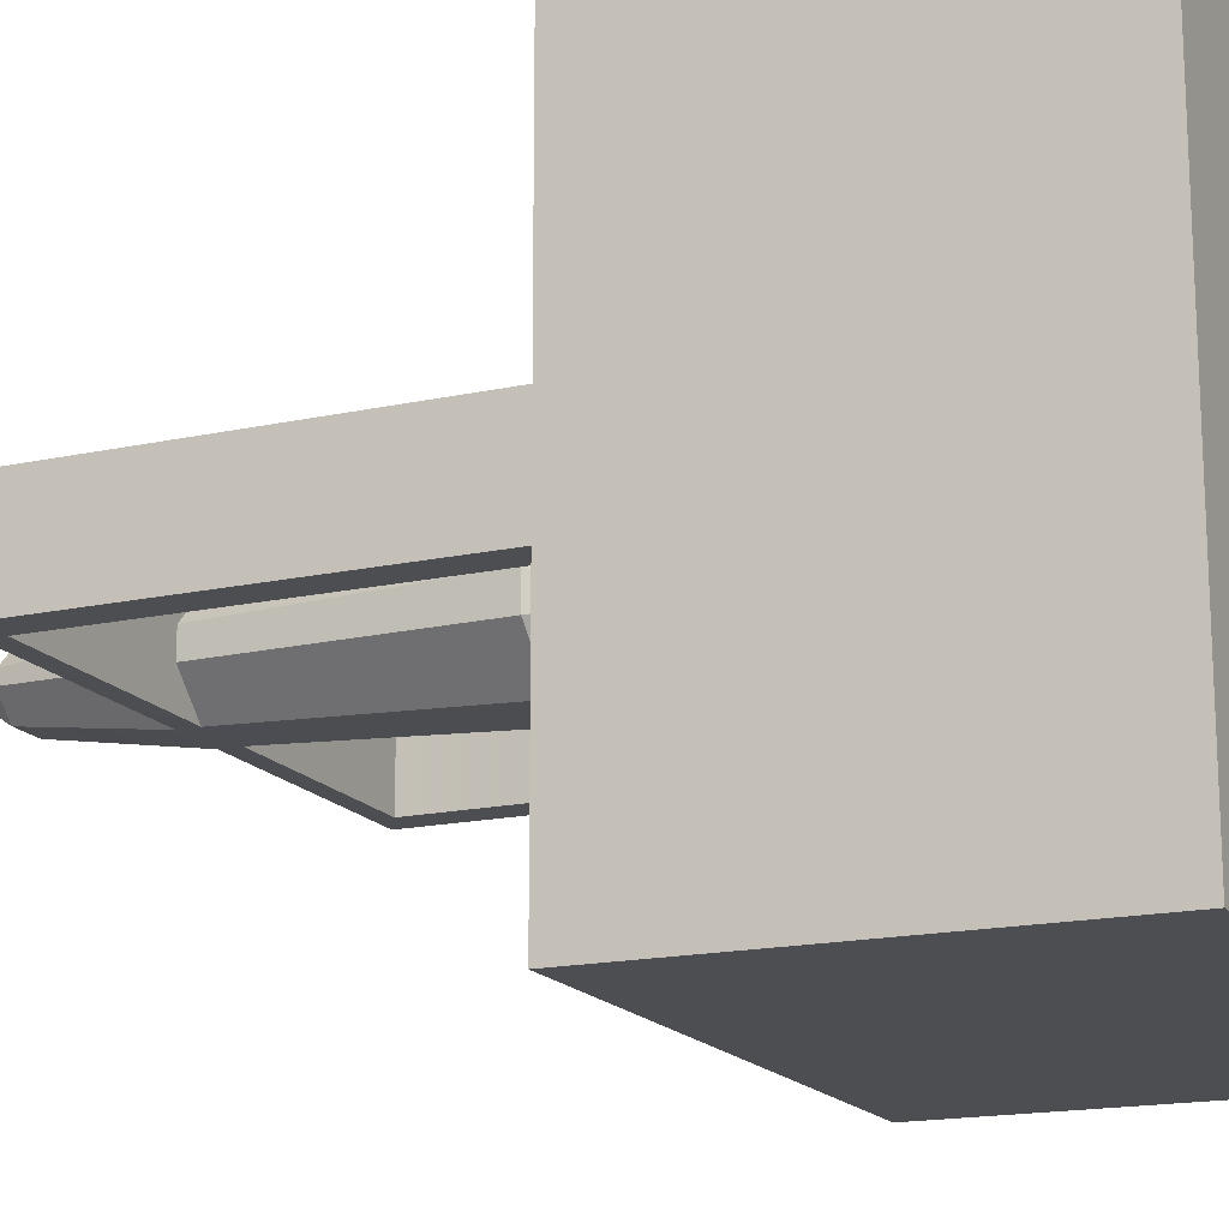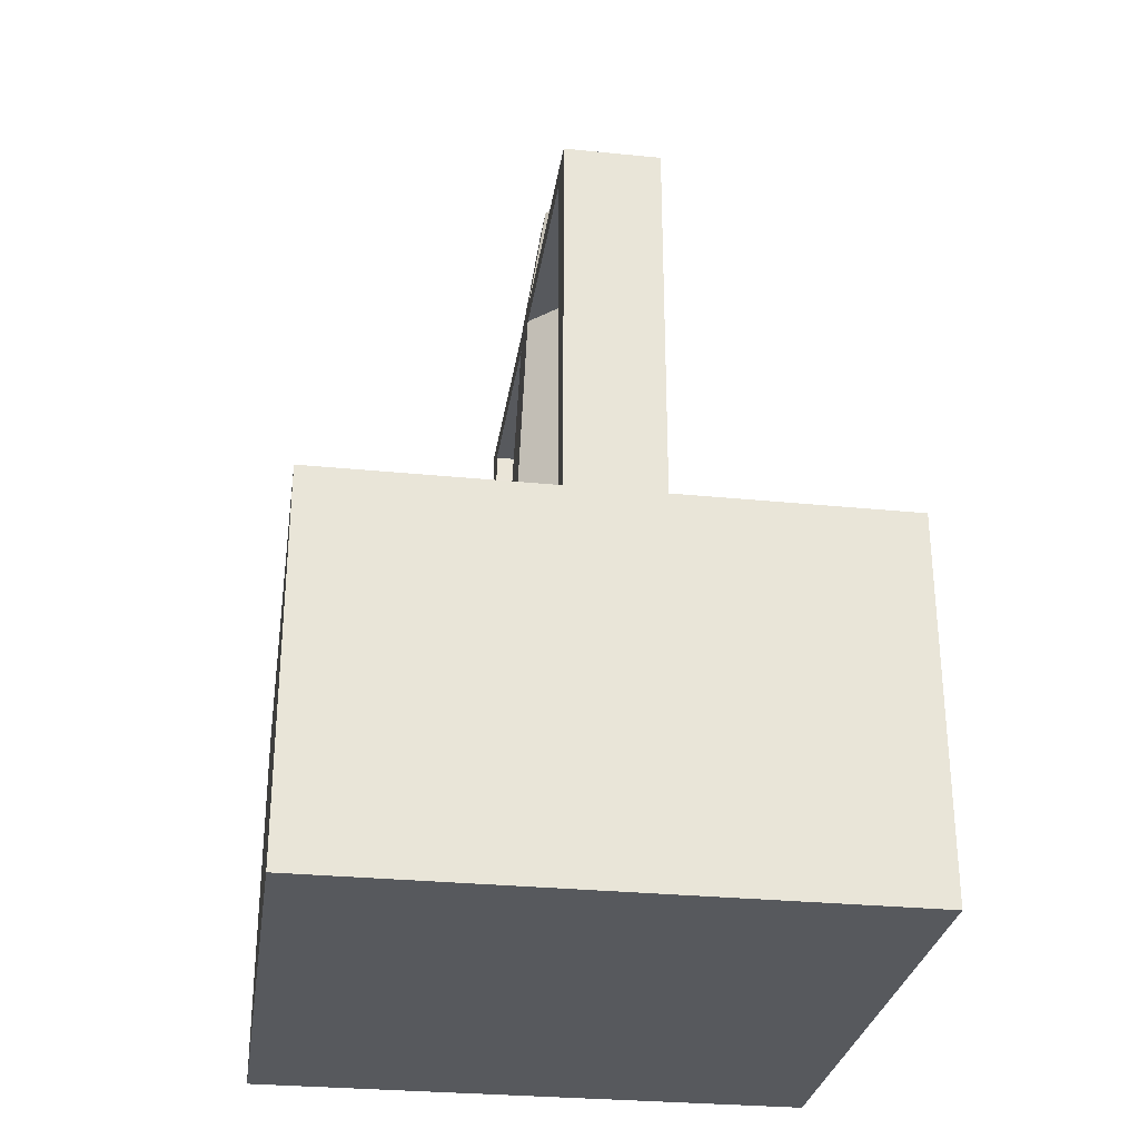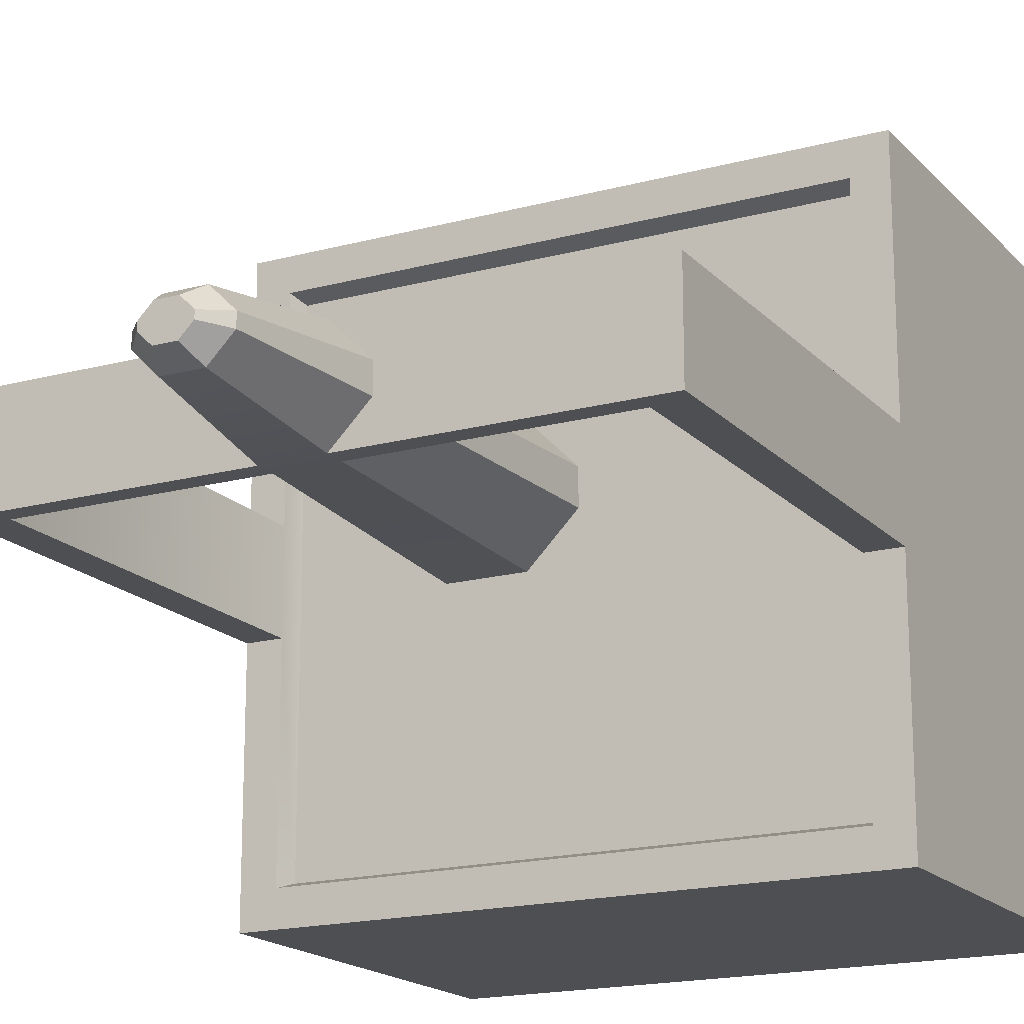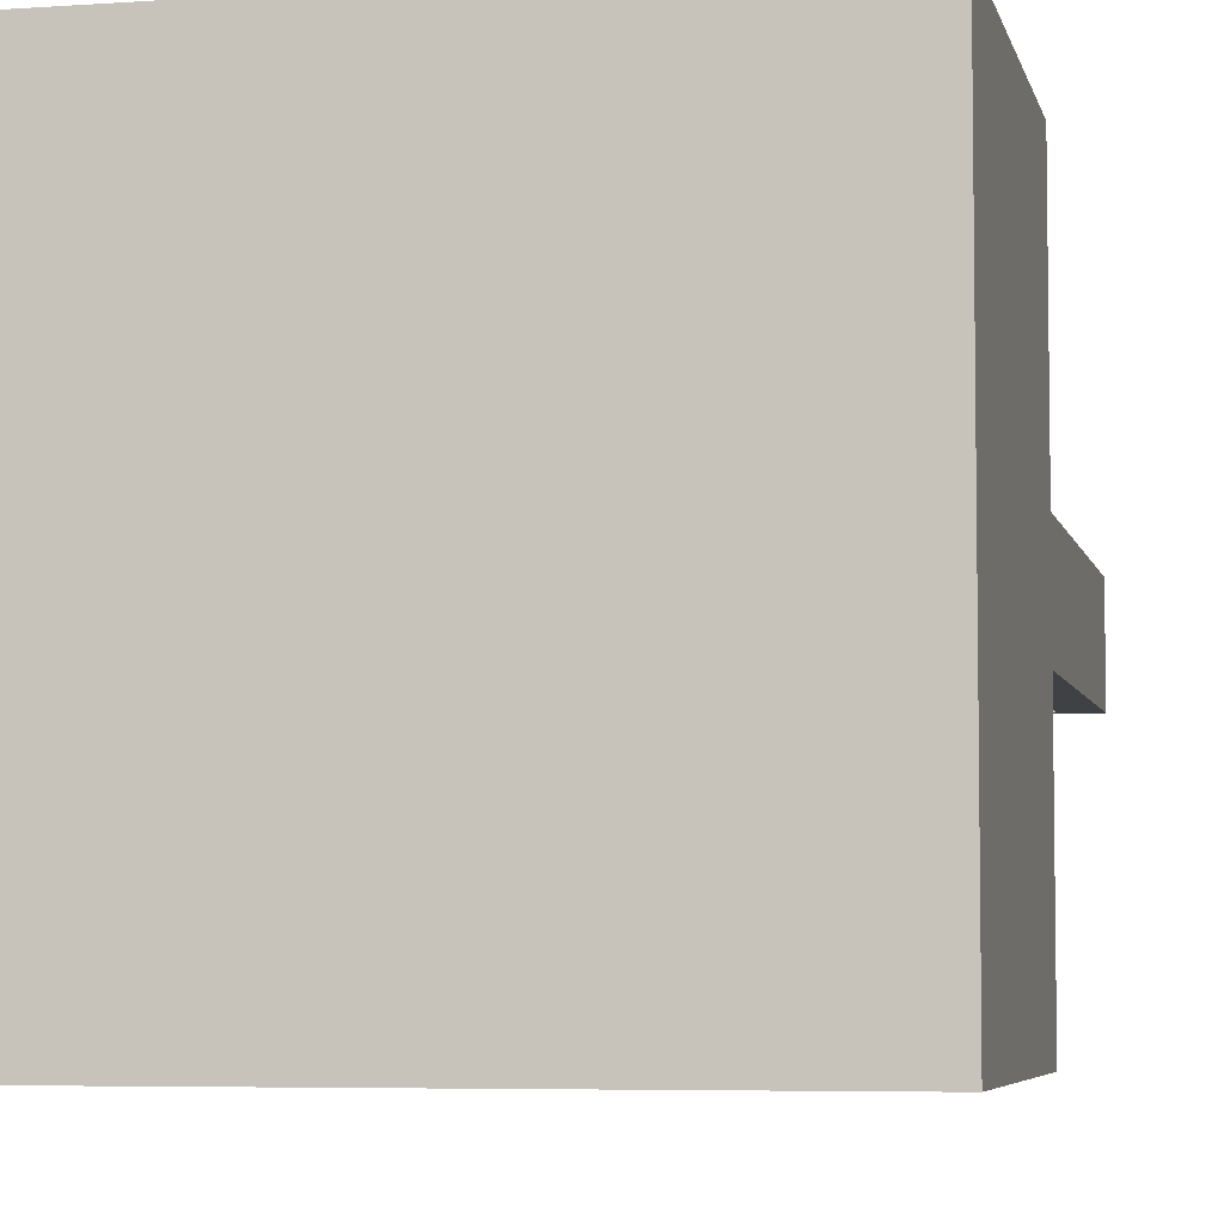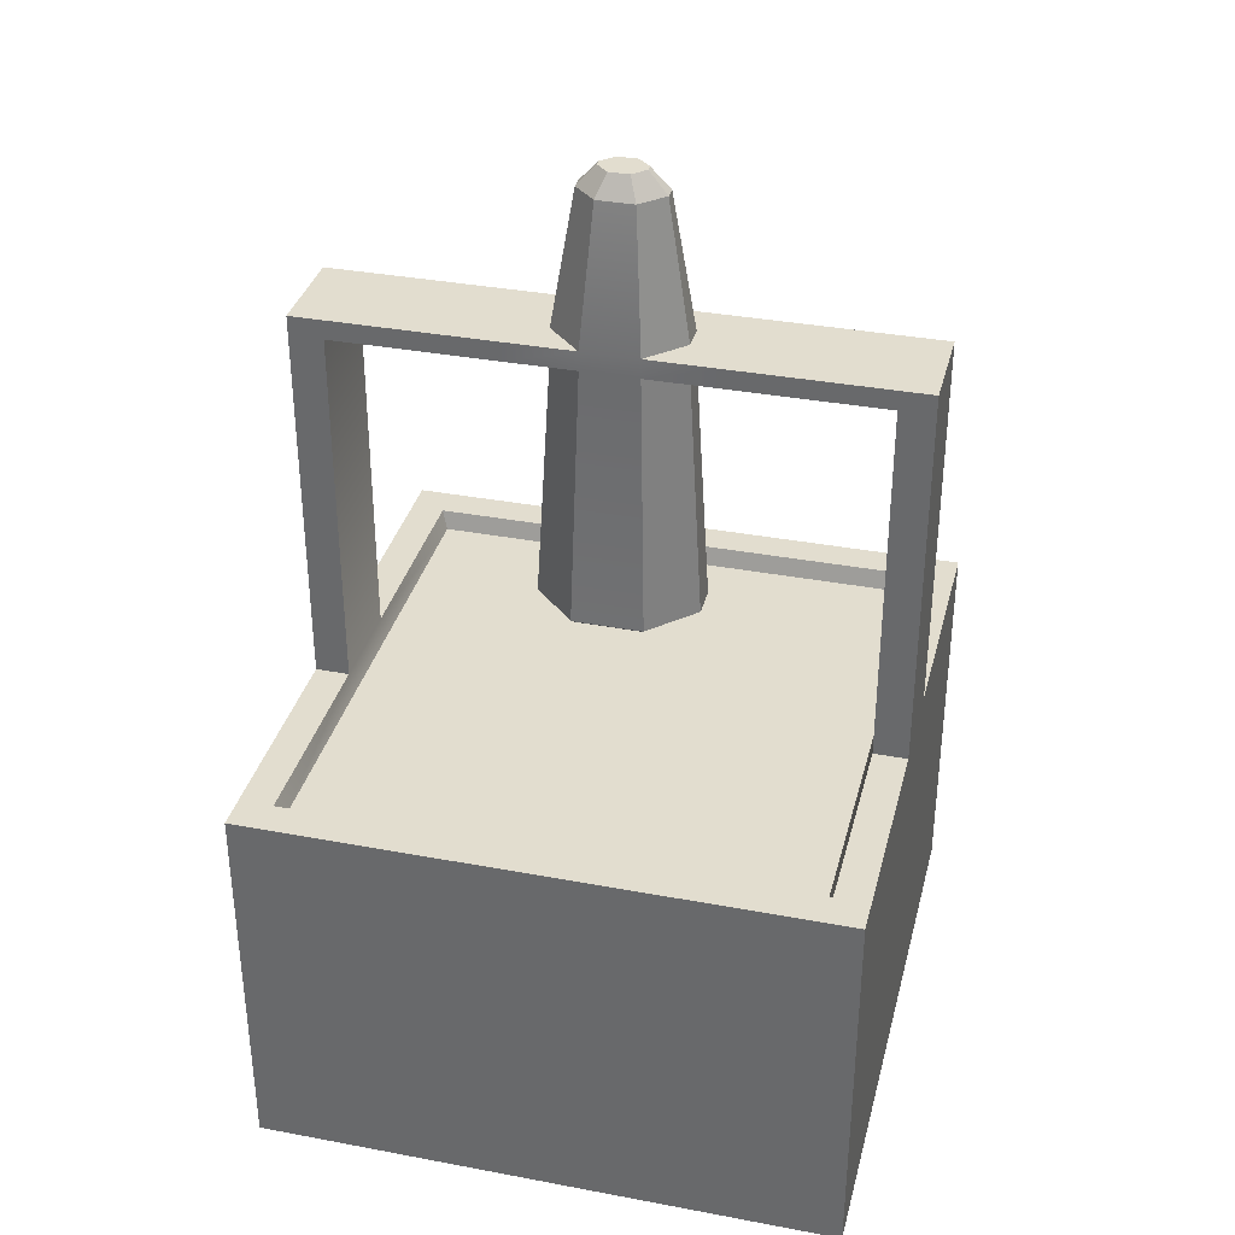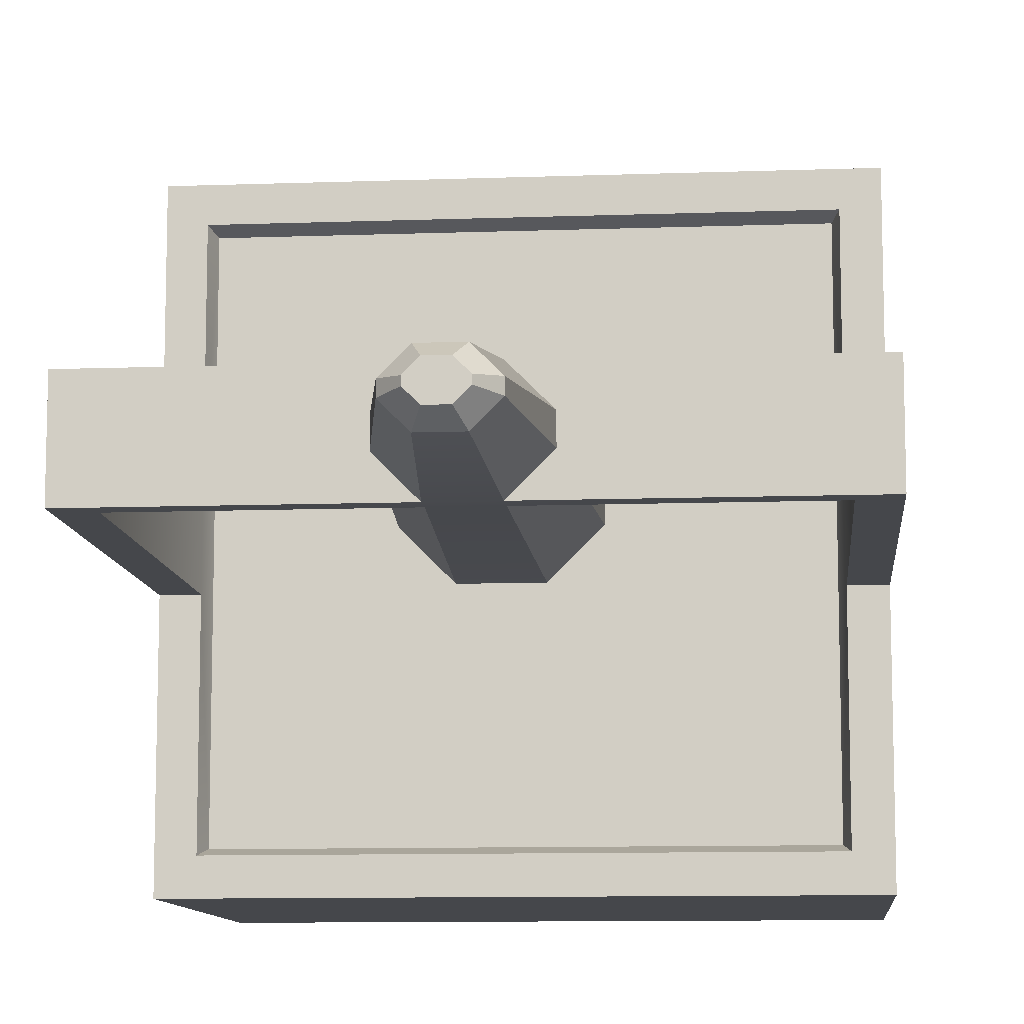
<metadata>
{"format":"obj","ext":"obj","renderer":"f3d","projection":"perspective","resolution":1024,"background":"white","views":[{"elev":-16.7,"azim":-66.0,"up":"+Z"},{"elev":-29.3,"azim":-98.4,"up":"+Y"},{"elev":-17.7,"azim":-151.9,"up":"+Z"},{"elev":-5.5,"azim":12.3,"up":"+Z"},{"elev":34.9,"azim":14.1,"up":"+Y"},{"elev":-10.3,"azim":-174.8,"up":"+Z"}]}
</metadata>
<code>
v  -15 0 15
v  -15 0 -15
v  15 0 -15
v  15 0 15
v  12.94 19.04 12.94
v  12.94 19.04 -12.94
v  -12.94 19.04 -12.94
v  -12.94 19.04 12.94
v  15 20 15
v  -15 20 15
v  15 20 2.488
v  -15 20 -15
v  15 20 -15
v  -15 20 -2.515
v  13.26 20 13.26
v  -13.26 20 13.26
v  13.26 20 2.488
v  -13.26 20 -13.26
v  13.26 20 -13.26
v  -13.26 20 -2.515
v  15 20 -2.515
v  13.26 20 -2.515
v  -15 40 2.488
v  -13.26 40 2.488
v  -13.26 40 -2.515
v  -15 40 -2.515
v  15 40 -2.515
v  13.26 40 -2.515
v  13.26 40 2.488
v  15 40 2.488
v  -15 20 2.488
v  -13.26 20 2.488
v  -15 39 2.488
v  -15 39 -2.515
v  -13.26 39 2.488
v  -13.26 39 -2.515
v  13.26 39 -2.515
v  15 39 -2.515
v  13.26 39 2.488
v  15 39 2.488
v  5.35 39 2.488
v  5.35 39 -2.515
v  5.35 40 -2.515
v  5.35 40 2.488
v  -4.824 39 2.488
v  -4.824 39 -2.515
v  -3.002 39 -0.6927
v  -3.002 39 0.6654
v  -4.824 40 -2.515
v  -4.824 40 2.488
v  -3.002 40 0.6654
v  -3.002 40 -0.6927
v  1.732 25.13 2.395
v  1.732 25.13 -2.422
v  3.558 25.13 -0.5959
v  3.558 25.13 0.5685
v  -1.179 39 -2.515
v  -1.179 40 -2.515
v  1.704 40 -2.515
v  1.704 39 -2.515
v  -1.179 40 2.488
v  -1.179 39 2.488
v  1.704 39 2.488
v  1.704 40 2.488
v  0.7804 48.06 -0.8298
v  0.7804 48.06 0.8024
v  1.417 48.06 0.1661
v  1.417 48.06 -0.1935
v  2.053 25.66 -3.12
v  -1.528 25.66 -3.12
v  3.527 39 -0.6927
v  3.527 39 0.6654
v  4.317 25.66 0.8296
v  4.317 25.66 -0.857
v  -1.528 25.66 3.093
v  2.053 25.66 3.093
v  -3.791 25.66 -0.857
v  -3.791 25.66 0.8296
v  -0.6857 46.99 -1.509
v  1.211 46.99 -1.509
v  -1.851 46.99 0.3157
v  -1.851 46.99 -0.3431
v  1.211 46.99 1.482
v  -0.6857 46.99 1.482
v  3.527 40 0.6654
v  3.527 40 -0.6927
v  2.377 46.99 -0.3431
v  2.377 46.99 0.3157
v  -0.255 48.06 -0.8298
v  -0.8912 48.06 -0.1935
v  -0.8912 48.06 0.1661
v  -0.255 48.06 0.8024
v  -1.207 25.13 -2.422
v  -1.207 25.13 2.395
v  -3.033 25.13 0.5685
v  -3.033 25.13 -0.5959
g Grinder
f 1 2 3 4
f 5 6 7 8
f 1 4 9 10
f 4 11 9
f 3 2 12 13
f 2 14 12
f 10 9 15 16
f 11 17 15 9
f 13 12 18 19
f 14 20 18 12
f 16 15 5 8
f 15 17 5
f 19 18 7 6
f 18 20 7
f 21 13 19 22
f 23 24 25 26
f 27 28 29 30
f 31 10 16 32
f 14 31 33 34
f 31 32 35 33
f 32 20 36 35
f 20 14 34 36
f 21 22 37 38
f 22 17 39 37
f 17 11 40 39
f 11 21 38 40
f 34 33 23 26
f 33 35 24 23
f 36 34 26 25
f 38 37 28 27
f 39 40 30 29
f 40 38 27 30
f 39 41 42 37
f 37 42 43 28
f 29 44 41 39
f 28 43 44 29
f 45 46 47 48
f 36 25 49 46
f 24 35 45 50
f 49 50 51 52
f 53 54 55 56
f 57 58 59 60
f 61 62 63 64
f 65 66 67 68
f 57 60 69 70
f 71 72 73 74
f 63 62 75 76
f 48 47 77 78
f 59 58 79 80
f 52 51 81 82
f 61 64 83 84
f 85 86 87 88
f 45 48 62
f 46 57 47
f 49 52 58
f 50 61 51
f 41 63 72
f 44 85 64
f 42 71 60
f 43 59 86
f 57 46 49 58
f 61 50 45 62
f 42 60 59 43
f 44 64 63 41
f 47 57 70 77
f 60 71 74 69
f 72 63 76 73
f 62 48 78 75
f 86 59 80 87
f 58 52 82 79
f 51 61 84 81
f 64 85 88 83
f 80 79 89 65
f 79 82 90 89
f 82 81 91 90
f 81 84 92 91
f 84 83 66 92
f 83 88 67 66
f 88 87 68 67
f 87 80 65 68
f 70 69 54 93
f 69 74 55 54
f 74 73 56 55
f 73 76 53 56
f 76 75 94 53
f 75 78 95 94
f 78 77 96 95
f 77 70 93 96
f 86 85 44 43
f 25 24 50 49
f 72 71 42 41
f 35 36 46 45
f 90 91 92 89
f 65 89 92 66
f 95 96 93 94
f 53 94 93 54
f 32 8 7 20
f 32 16 8
f 22 19 6
f 22 6 5 17
f 3 21 11 4
f 3 13 21
f 1 31 14 2
f 1 10 31

</code>
